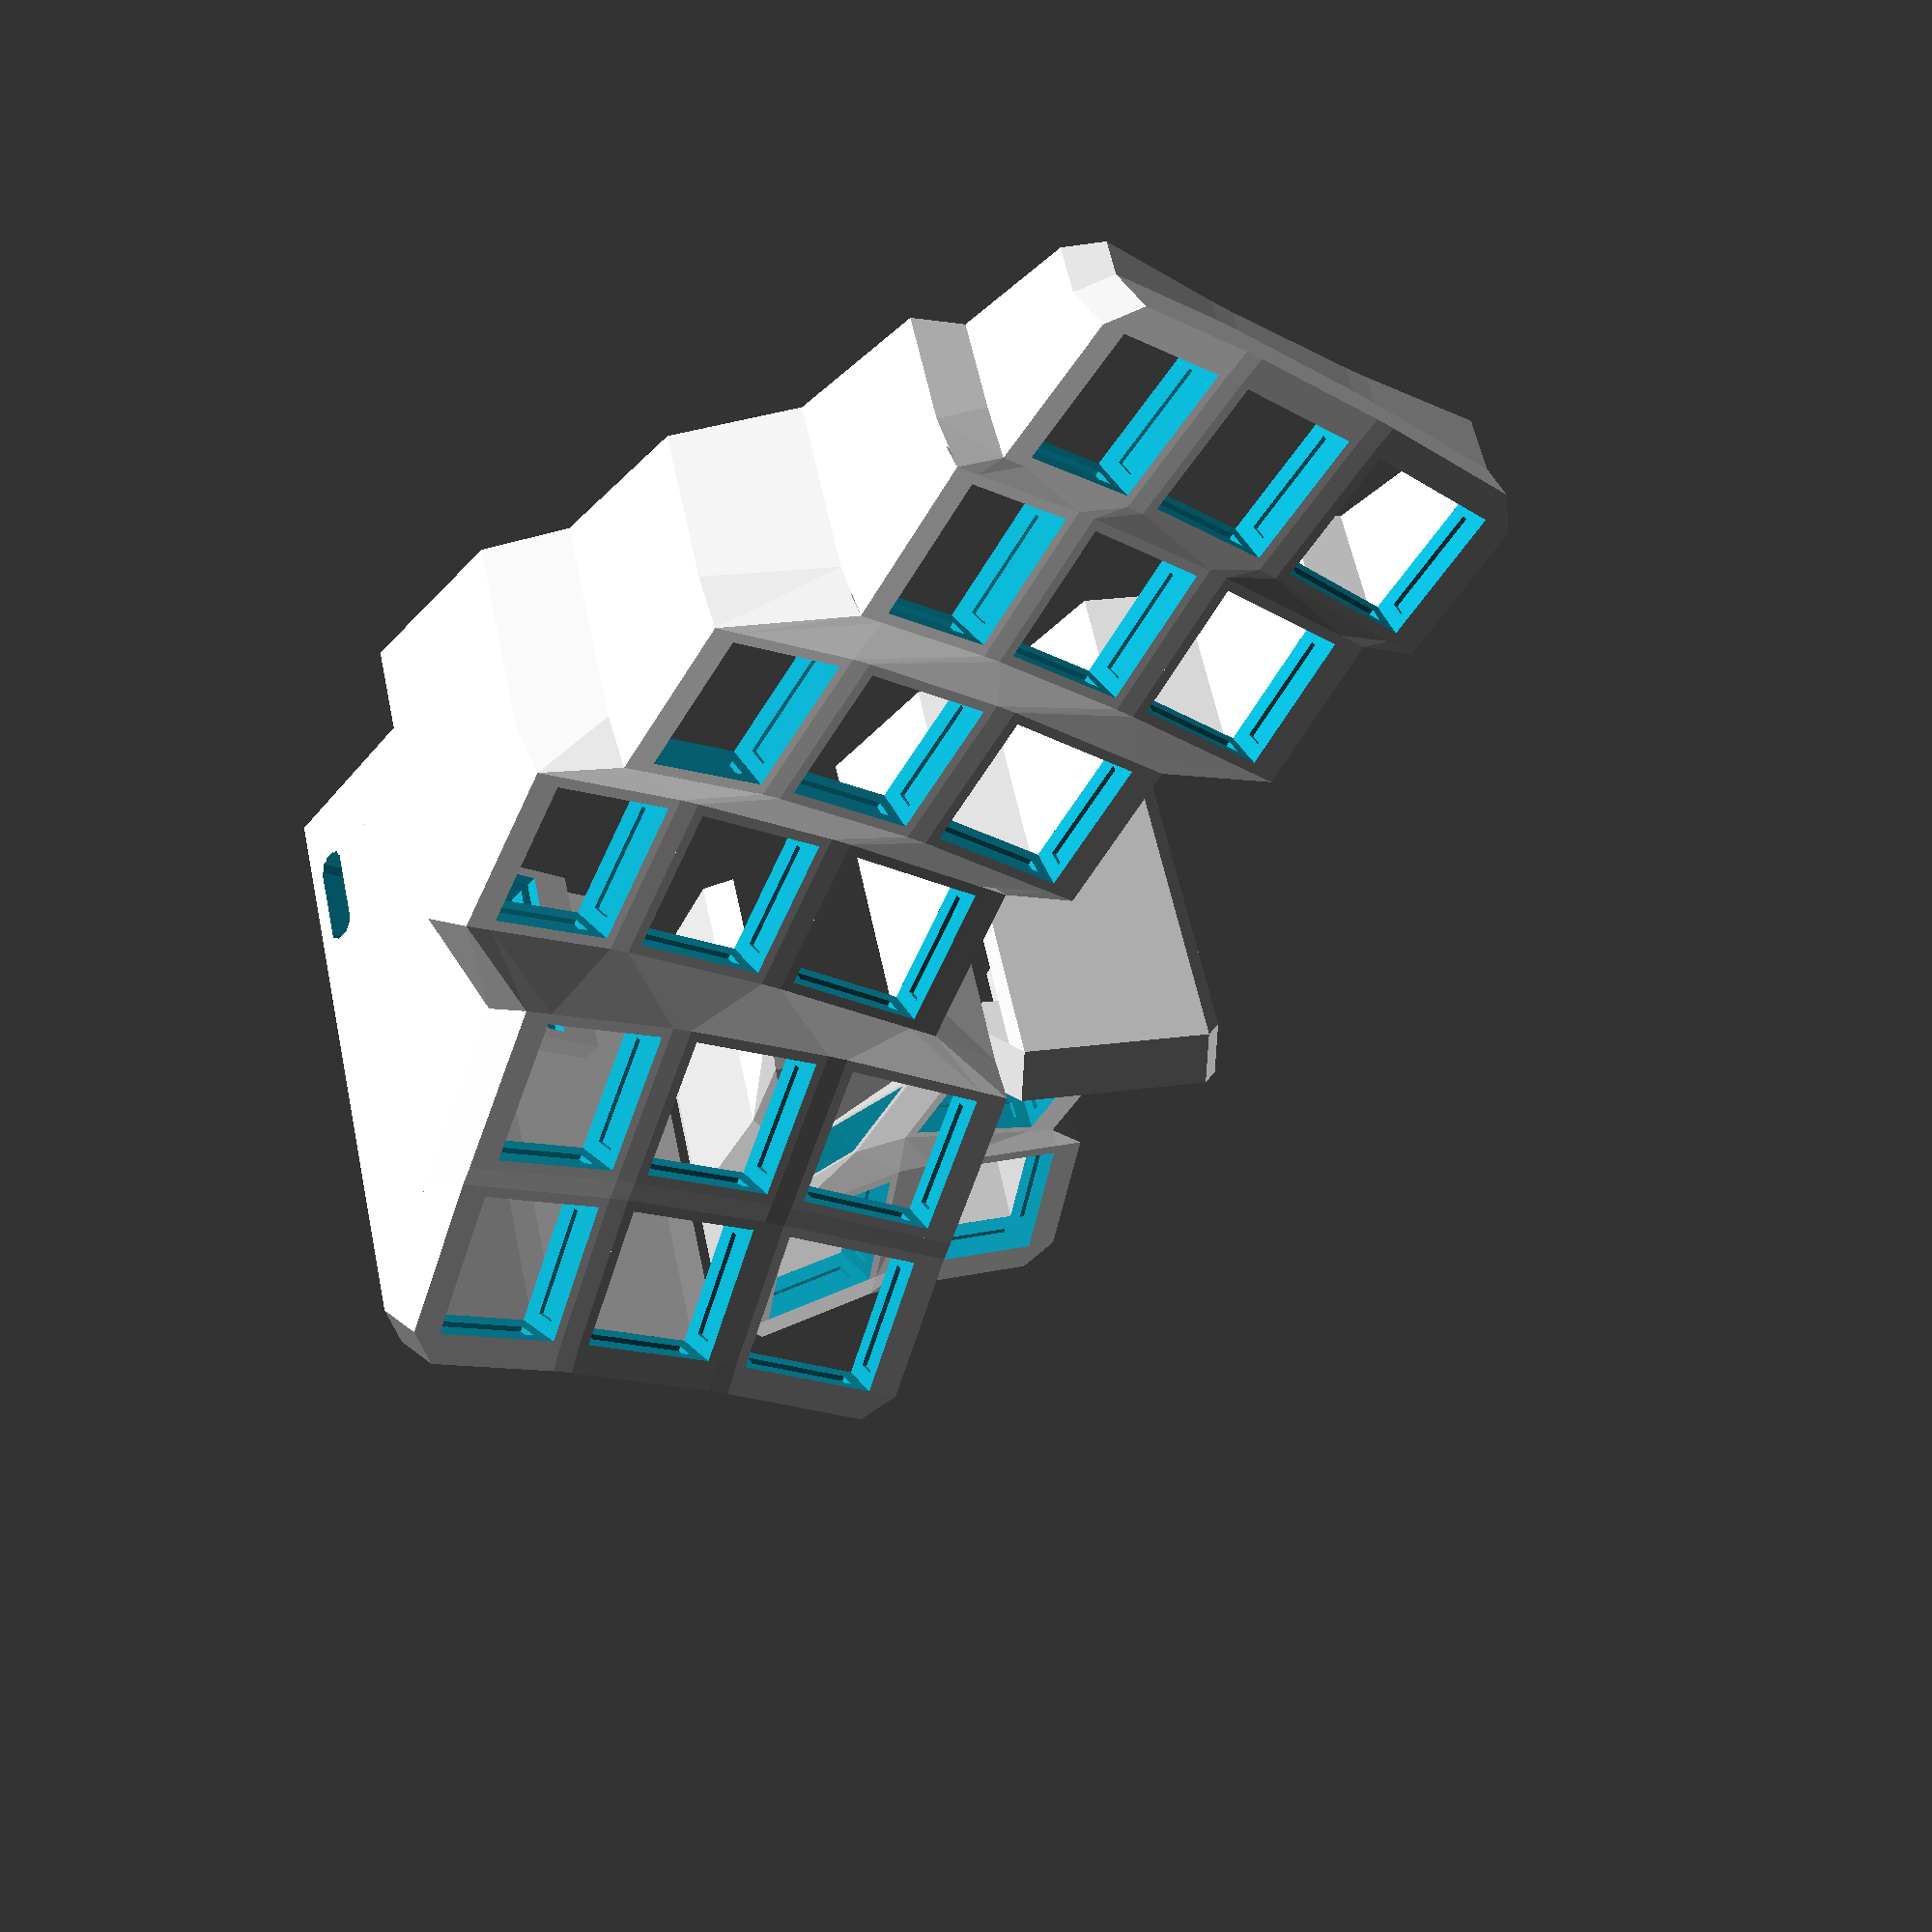
<openscad>
col_positions = [
    [ 3.2, [-37.6,  -8.5, 7.2]],
    [ 3.2, [  -20,  -7.7, 5.3]],
    [   0, [    0,     0,   0]],
    [-2.1, [ 19.1,    -6, 4.5]],
    [-5.8, [ 39.6, -15.9,  12]],
    [-6.2, [ 56.9, -22.6,  14]],
];
key_rotations = [
    [[ -9, 0, 0, 0], [-9, 0, 0, 0], [-9, 0, 0, 0], [-9,   0, 0, 0], [-9,  0, 0, 0], [  -9,   0, 0, 0]],
    [[  0, 8, 0, 0], [ 0, 5, 0, 0], [ 0, 0, 0, 0], [ 0, -10, 0, 0], [ 0, -5, 0, 0], [-2.5, -10, 0, 0]],
    [[  9, 0, 0, 0], [ 9, 0, 0, 0], [ 9, 0, 0, 0], [ 9,   0, 0, 0], [ 9,  0, 0, 0], [   9,   0, 0, 0]],
];

thumb_offset = [-14, -30, 10];
thumb_rotation = [-8, -0, -16];

col_positions_thumb = [
    [ 5, [-1,  -8, 3.2]],
    [ 0, [19,  -2, 0]],
    [ 0, [41,  0, 8.2]],
];
key_rotations_thumb = [
    [[ 0, 20, 0, 0], [-3, 0, 0,   0], [0, -45, 0,   0]],
    [[15,  2, 0, 1], [25, 0, 0, 2.2], [0,   0, 0, 2.2]],
];

key_walls_thumb = [
    ".-----.",
    "|x x x|",
    "|     |",
    "|x x   ",
    ".---   ",
];

key_walls = [
    "    --------.",
    " x x x x x x|",
    "|           |",
    "|x x x x x x|",
    "|           |",
    "|x x x x x x|",
    ".-----------.",
];

grid_height = 5;
border_height = 5;
border_width = 3;
border_hskew = 2;
base_extra_height = 2;
angle = 30;
caps = false;

key_size = 13.85;
key_vmargin = 9;
key_height = 1.2;

insert_offset = 1.5;
insert_depth = 0.5;
insert_height = 2;

hpad_bot = 1;
vpad_bot = 1;
hpad_top = 1;
vpad_top = 1;

function key_rotations_overflow(rotations, col, row, cols, rows) =
    row >= 0 && row < rows && col >= 0 && col < cols
    ? rotations[row][col]
    : row >= 0 && row < rows
      ? rotations[row][col < 0 ? 0 : cols-1]
      : [0, 0, 0];

function col_positions_overflow(positions, homerow, rotations, col, cols) =
    col >= 0 && col < cols
    ? positions[col]
    : let(
        dir = col < 0 ? -1 : 1,
        index = col < 0 ? 0 : cols - 1,
        col_position = positions[index],
        rot = col_position[0],
        hoffset = dir * (key_size + border_width),
        angles = [
            cos(rotations[homerow][index][1]),
            sin(rot),
            -sin(rotations[homerow][index][1]),
        ],
        pos = col_position[1] + hoffset * angles
    ) [rot, pos];

function rot(x, y, cx, cy, a) =
    let(
        l = sqrt(pow(x - cx, 2) + pow(y - cy, 2)),
        b = a + acos((x - cx) / l)
    ) [cx + l * cos(b), cy + l * sin(b)];

function rotation_matrix(a) =
    [[cos(a[1]) * cos(a[2]), sin(a[0]) * sin(a[1]) * cos(a[2]) - cos(a[0]) * sin(a[2]),
                             cos(a[0]) * sin(a[1]) * cos(a[2]) + sin(a[0]) * sin(a[2])],
     [cos(a[1]) * sin(a[2]), sin(a[0]) * sin(a[1]) * sin(a[2]) + cos(a[0]) * cos(a[2]),
                             cos(a[0]) * sin(a[1]) * sin(a[2]) - sin(a[0]) * cos(a[2])],
     [           -sin(a[1]), sin(a[0]) * cos(a[1]),
                             cos(a[0]) * cos(a[1])]];

function slice(list, start, length) =
    [for (i=[start:length-1]) list[i]];

function project_down(positions) =
    [for (i=[0:len(positions)-1]) [positions[i][0], positions[i][1], 0]];

function grid_pos(positions, homerow, rotations, angle, col, row) =
    let (
        cols = len(positions),
        rows = len(rotations),
        dir = row >= homerow ? 1 : -1,
        col_position = col_positions_overflow(positions, homerow, rotations, col, cols)
    ) grid_pos_inner(
        col_position, homerow, rotations, angle,
        0, 0, 0,
        [0, 0, 0],
        col, homerow, row, dir, cols, rows
    );

function grid_pos_inner(col_position, homerow, rotations, angle, x, y, z, a, col, row, targetrow, dir, cols, rows) =
    row == targetrow
        ? let(
            b = [0, -angle, -col_position[0]],
            crot = key_rotations_overflow(rotations, col, homerow, cols, rows),
            pos = [x, y, z]
                * rotation_matrix([-crot[0], 0, 0])
                * rotation_matrix([0, -crot[1], 0])
                * rotation_matrix([0, 0, -crot[2]])
                * rotation_matrix([0, -angle, 0])
                * rotation_matrix([0, 0, -col_position[0]])
                + col_position[1] * rotation_matrix([0, b[1], 0])
        ) [pos, a - b + crot, rotation_matrix(a-b+crot)]
        : let(
            rotation = key_rotations_overflow(rotations, col, row + dir, cols, rows),
            rot = slice(rotation, 0, 3),
            offset =
                (row > 0 || (row == homerow && dir > 0)) && row < rows - 1
                ? key_vmargin + rotation[3]
                : col >= 0 && col < cols
                    ? key_size / 2 + border_width / 2
                    : key_size / 2,
            vec = [0, dir*offset, 0],
            pos2 = vec * rotation_matrix(a)
                 + vec * rotation_matrix(a + rot),
            x = x - pos2[0],
            y = y + pos2[1],
            z = z - pos2[2]
        ) grid_pos_inner(col_position, homerow, rotations, angle, x, y, z, a + rot, col, row + dir, targetrow, dir, cols, rows);

function key_offset(t, r, keys, col, row, offset=[0, 0, 0]) =
    let(
        key = keys[col+1][row+1]
    ) t + (key[0] + key[2] * offset) * r;

function top_bot_padding(pad, wdl=0, wdr=0, wtl=0, wtr=0) = 
    let(
        pad_change = [1, 0],
        p = [hpad_bot * pad[0], hpad_bot * pad[1], vpad_bot * pad[2], vpad_bot * pad[3],
             hpad_top * pad[0], hpad_top * pad[1], vpad_top * pad[2], vpad_top * pad[3]]
    ) [[p[0], p[2]], [p[1], p[2]], [p[1], p[3]], [p[0], p[3]], [p[4], p[6]], [p[5], p[6]], [p[5], p[7]], [p[4], p[7]]]
    + [wdl * pad_change, wdr * pad_change, wtr * pad_change, wtl * pad_change, [0, 0], [0, 0], [0, 0], [0, 0]];

function cube_points(t, r, keys, col, row, col_row_dir, zlo, zhi, pad, dx, dy) =
    let (
        x = key_size / 2 + dx,
        y = key_size / 2 + dy
    ) [
        for (i=[0:7])
        key_offset(t, r, keys, col + col_row_dir[i][0], row + col_row_dir[i][1],
            [col_row_dir[i][2] * (x + pad[i][0]), col_row_dir[i][3] * (y + pad[i][1]), i <= 3 ? zlo : zhi]),
    ];

function cube_points_vertical(t, r, keys, col, row, zhi=0, zlo=-grid_height, pad) =
    cube_points(t, r, keys, col, row, [
        [0, 0,  1, -1],
        [1, 0, -1, -1],
        [1, 0, -1,  1],
        [0, 0,  1,  1],
        [0, 0,  1, -1],
        [1, 0, -1, -1],
        [1, 0, -1,  1],
        [0, 0,  1,  1],
    ], zlo, zhi, pad, 0, 0);

function cube_points_horizontal(t, r, keys, col, row, zhi=0, zlo=-grid_height, pad) =
    cube_points(t, r, keys, col, row, [
        [0, 0, -1,  1],
        [0, 0,  1,  1],
        [0, 1,  1, -1],
        [0, 1, -1, -1],
        [0, 0, -1,  1],
        [0, 0,  1,  1],
        [0, 1,  1, -1],
        [0, 1, -1, -1],
    ], zlo, zhi, pad, 0, 0);

function cube_points_digaonal(t, r, keys, col, row, zhi=0, zlo=-grid_height, pad) =
    cube_points(t, r, keys, col, row, [
        [0, 0,  1,  1],
        [1, 0, -1,  1],
        [1, 1, -1, -1],
        [0, 1,  1, -1],
        [0, 0,  1,  1],
        [1, 0, -1,  1],
        [1, 1, -1, -1],
        [0, 1,  1, -1],
    ], zlo, zhi, pad, 0, 0);

function cube_points_body(t, r, keys, col, row, zhi=0, zlo=-grid_height, pad=[for (i=[0:7]) [0, 0]], dx=0, dy=0) =
    cube_points(t, r, keys, col, row, [
        [0, 0, -1, -1],
        [0, 0,  1, -1],
        [0, 0,  1,  1],
        [0, 0, -1,  1],
        [0, 0, -1, -1],
        [0, 0,  1, -1],
        [0, 0,  1,  1],
        [0, 0, -1,  1],
    ], zlo, zhi, pad, dx, dy);

 function cube_points_key(t, r, keys, col, row, zhi=8, zlo=0, pad=[for (i=[0:7]) [0, 0]]) =
    cube_points(t, r, keys, col, row, [
        [0, 0, -1*16/14, -1*16/14],
        [0, 0,  1*16/14, -1*16/14],
        [0, 0,  1*16/14,  1*16/14],
        [0, 0, -1*16/14,  1*16/14],
        [0, 0, -1*16/14, -1*16/14],
        [0, 0,  1*16/14, -1*16/14],
        [0, 0,  1*16/14,  1*16/14],
        [0, 0, -1*16/14,  1*16/14],
    ], zlo, zhi, pad, 0, 0);
 

module poly_cube(points) {
    polyhedron(points, [[0,1,2,3], [4,5,1,0], [7,6,5,4], [5,6,2,1], [6,7,3,2], [7,4,0,3]]);
}

module poly_cube_z0(top) {
    let (
        bot = [for (i=[0:3]) [top[i][0], top[i][1], 0]]
    ) poly_cube([each bot, each top]);
}

module poly_cube_zh(top, h) {
    let (
        bot = [for (i=[0:3]) [top[i][0], top[i][1], top[i][2]-h]]
    ) poly_cube([each bot, each top]);
}

module keyboard(positions, homerow, rotations, walls, angle, t=[0, 0, 0], rot=[0, 0, 0]) {
    cols = len(positions);
    rows = len(rotations);
    r = rotation_matrix(rot);
    r0 = rotation_matrix([0, 0, 0]);
    keys = let(
        keys = [for (col=[-1:cols]) [for (row=[-1:rows]) grid_pos(positions, homerow, rotations, angle, col, row)]],
        ks2 = key_size/2 + border_width,
        z = -border_height,
        low = [for (dim=[0:2])
            min([for (col=[1:cols]) for (row=[1:rows])
                for (offset=[[-ks2, -ks2, z], [-ks2, ks2, z], [ks2, -ks2, z], [ks2, ks2, z]])
                    (keys[col][row][0] + keys[col][row][2] * offset)[dim]
            ])
        ]
    ) [for (col=[0:cols+1]) [for (row=[0:rows+1])
        [keys[col][row][0] - [low[0], low[1], low[2] - base_extra_height], keys[col][row][1], keys[col][row][2]]
      ]];

    difference() {
        union() {
            for (col=[-1:cols-1]) {
                for (row=[-1:rows-1]) {
                    if (row >= 0 && (walls[2*row+1][2*col+1] == "x" || walls[2*row+1][2*col+3] == "x")) {
                        pad = top_bot_padding([
                            col == -1 || col == cols - 1 ? 0 : 1,
                            col == -1 || col == cols - 1 ? 0 : 1,
                            row == 0        ? 0 : 1,
                            row == rows - 1 ? 0 : 1
                        ]);
                        if (walls[2*row+1][2*col+2] == "|") {
                            points = cube_points_vertical(t, r, keys, col, row, 0, -border_height, pad);
                            lower = slice(points, 0, 4);
                            projected = project_down(lower);
                            poly_cube(points);
                            poly_cube([each projected, each lower]);
                        } else {
                            poly_cube(cube_points_vertical(t, r, keys, col, row, 0, -grid_height, pad));
                        }
                    }
                    skew = hpad_top - hpad_bot + border_hskew;
                    if (col >= 0 && (walls[2*row+1][2*col+1] == "x" || walls[2*row+3][2*col+1] == "x")) {
                        wdl = row == -1     && col >= 1
                            ? key_offset(t, r0, keys, col, row)[1] >= key_offset(t, r0, keys, col-1, row)[1]
                                ? -skew : skew : 0;
                        wdr = row == -1     && col < cols-1
                            ? key_offset(t, r0, keys, col, row)[1] >= key_offset(t, r0, keys, col+1, row)[1]
                                ? -skew : skew : 0;
                        wtl = row == rows-1 && col >= 1
                            ? key_offset(t, r0, keys, col, row)[1] <= key_offset(t, r0, keys, col-1, row)[1]
                                ? -skew : skew : 0;
                        wtr = row == rows-1 && col >= 0 && col < cols-1
                            ? key_offset(t, r0, keys, col, row)[1] <= key_offset(t, r0, keys, col+1, row)[1]
                                ? -skew : skew : 0;
                        pad = top_bot_padding([
                            col == 0        ? 0 : 1,
                            col == cols - 1 ? 0 : 1,
                            row == -1 || row == rows - 1 ? 0 : 1,
                            row == -1 || row == rows - 1 ? 0 : 1],
                            wdl=wdl, wdr=wdr, wtl=wtl, wtr=wtr);
                        if (walls[2*row+2][2*col+1] == "-") {
                            points = cube_points_horizontal(t, r, keys, col, row, 0, -border_height, pad);
                            lower = slice(points, 0, 4);
                            projected = project_down(lower);
                            poly_cube(points);
                            poly_cube([each projected, each lower]);
                        } else {
                            poly_cube(cube_points_horizontal(t, r, keys, col, row, 0, -grid_height, pad));
                        }
                    }
                    if (walls[2*row+1][2*col+1] == "x"
                     || walls[2*row+3][2*col+1] == "x"
                     || walls[2*row+1][2*col+3] == "x"
                     || walls[2*row+3][2*col+3] == "x") {
                        wdl = row == -1     && col >= 0 && col < cols-1
                            ? key_offset(t, r0, keys, col, row)[1] >= key_offset(t, r0, keys, col+1, row)[1]
                                ? -skew : skew
                            : 0;
                        wdr = row == -1     && col >= 0 && col < cols-1
                            ? key_offset(t, r0, keys, col, row)[1] <= key_offset(t, r0, keys, col+1, row)[1]
                                ? -skew : skew
                            : 0;
                        wtl = row == rows-1 && col >= 0 && col < cols-1
                            ? key_offset(t, r0, keys, col, row)[1] <= key_offset(t, r0, keys, col+1, row)[1]
                                ? -skew : skew
                            : 0;
                        wtr = row == rows-1 && col >= 0 && col < cols-1
                            ? key_offset(t, r0, keys, col, row)[1] >= key_offset(t, r0, keys, col+1, row)[1]
                                ? -skew : skew
                            : 0;
                        hpad = col == -1 || col == cols - 1 ? 0 : 1;
                        vpad = row == -1 || row == rows - 1 ? 0 : 1;
                        pad = top_bot_padding([hpad, hpad, vpad, vpad], wdl=wdl, wdr=wdr, wtl=wtl, wtr=wtr);
                        if (walls[2*row+2][2*col+2] != " " || walls[2*row+2][2*col+2] != " ") {
                            points = cube_points_digaonal(t, r, keys, col, row, 0, -border_height, pad);
                            lower = slice(points, 0, 4);
                            projected = project_down(lower);
                            poly_cube(points);
                            poly_cube([each projected, each lower]);
                        } else {
                            poly_cube(cube_points_digaonal(t, r, keys, col, row, 0, -grid_height, pad));
                        }
                    }
                }
            }

            for (col=[0:cols-1]) {
                for (row=[0:rows-1]) {
                    pad = top_bot_padding([col == 0 ? 0 : 1, col == cols-1 ? 0 : 1, row == 0 ? 0 : 1, row == rows-1 ? 0 : 1]);
                    if (walls[2*row+1][2*col+1] == "x") {
                        poly_cube(cube_points_body(t, r, keys, col, row, pad=pad));
                    }
                }
            }
            
            if (caps) {
                for (col=[0:cols-1]) {
                    for (row=[0:rows-1]) {
                        if (walls[2*row+1][2*col+1] == "x") {
                            poly_cube(cube_points_key(t, r, keys, col, row));
                        }
                    }
                }
            }
        }
        union() {
            for (col=[0:cols-1]) {
                for (row=[0:rows-1]) {
                    if (walls[2*row+1][2*col+1] == "x") {
                        poly_cube(cube_points_body(t, r, keys, col, row, 0.001, -grid_height-0.001, dx=0.001, dy=0.001));
                        poly_cube(cube_points_body(t, r, keys, col, row, -key_height, -key_height-insert_height, dx=insert_depth, dy=-insert_offset));
                        poly_cube(cube_points_body(t, r, keys, col, row, -key_height, -key_height-insert_height, dx=-insert_offset, dy=insert_depth));
                    }
                }
            }
        }
    }
}


difference() {
    brd_w = 18.5;
    brd_l = 24.25;
    brd_h = 1.3;
    brd_back = 1.65;
    
    usb_r = 1;
    usb_w = 9.3;
    usb_h = 3.4;
    usb_d = 0.6;
    usb_dd = 1.5;
    
    union() {
        keyboard(col_positions_thumb, 0, key_rotations_thumb, key_walls_thumb, 0, thumb_offset, thumb_rotation);
        keyboard(col_positions, 1, key_rotations, key_walls, angle);
        translate([4, 69.5, 1]) {
            translate([-2, -brd_l-4, -1]) {
                cube([3.249, brd_l+4, brd_w+2]);
            }
        }
    }
    union() {
        translate([-11, 18.4, 10]) {
            rotate([30, 90, 0]) {
                $fn=50;
                cylinder(h=7, r=4);
            }
        }
        
        translate([4,69.5, 1]) {
            translate([-2.2,-brd_l-2, brd_w/2]) {
                rotate([0, 90, 0]) {
                    $fn=50;
                    cylinder(h=10, r=1.4);
                }
            }
            
            translate([0, -brd_l, 0]) {
                cube([brd_h, brd_l, brd_w]);
            }
            translate([-brd_back, -brd_l+1, 1]) {
                cube([brd_back + 0.001, brd_l-2, brd_w-2]);
            }
            translate([usb_h/2+1, -2, brd_w/2]) {
                rotate([-90, -90, 0]) {
                    translate([-(usb_w-2*usb_r)/2, -usb_h/2, 0]) {
                        cube([usb_w-2*usb_r, usb_h, 15]);
                    }
                    translate([-usb_w/2, -(usb_h-2*usb_r)/2, 0]) {
                        cube([usb_w, usb_h-2*usb_r, 15]);
                    }
                    translate([-(usb_w-2*usb_r)/2, -(usb_h-2*usb_r)/2, 0]) {
                        cylinder(h=15, r=usb_r);
                    }
                    translate([(usb_w-2*usb_r)/2, -(usb_h-2*usb_r)/2, 0]) {
                        cylinder(h=15, r=usb_r);
                    }
                    translate([-(usb_w-2*usb_r)/2, (usb_h-2*usb_r)/2, 0]) {
                        cylinder(h=15, r=usb_r);
                    }
                    translate([(usb_w-2*usb_r)/2, (usb_h-2*usb_r)/2, 0]) {
                        cylinder(h=15, r=usb_r);
                    }
                }
            }
        }
    }
}

</openscad>
<views>
elev=121.2 azim=128.9 roll=191.9 proj=p view=wireframe
</views>
